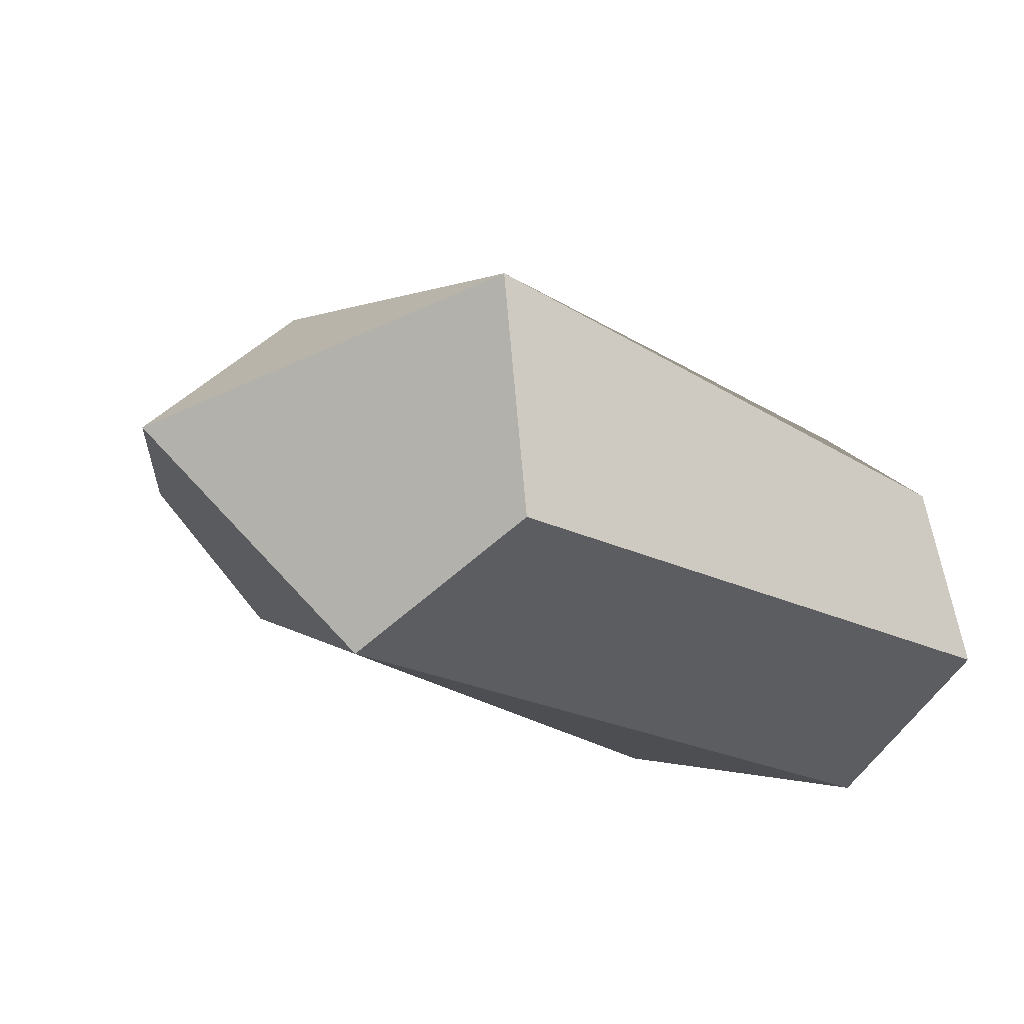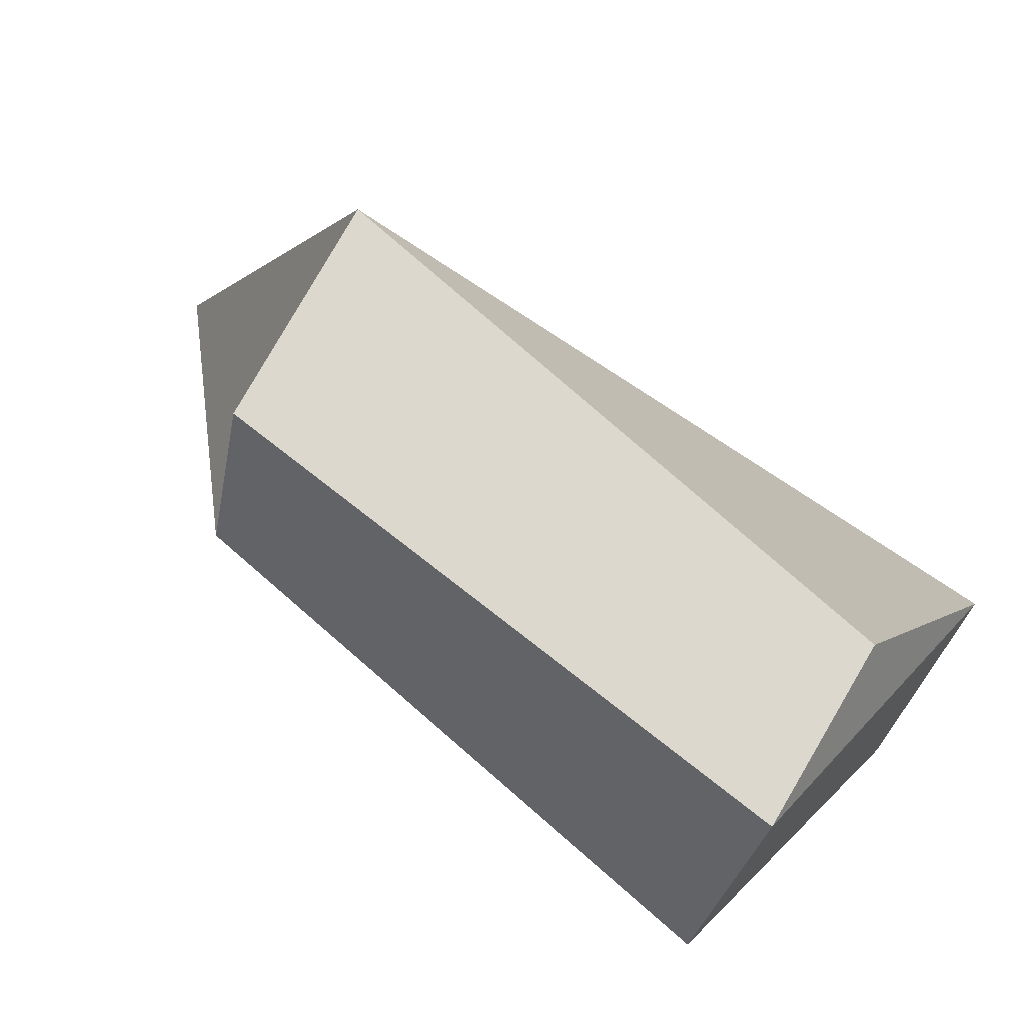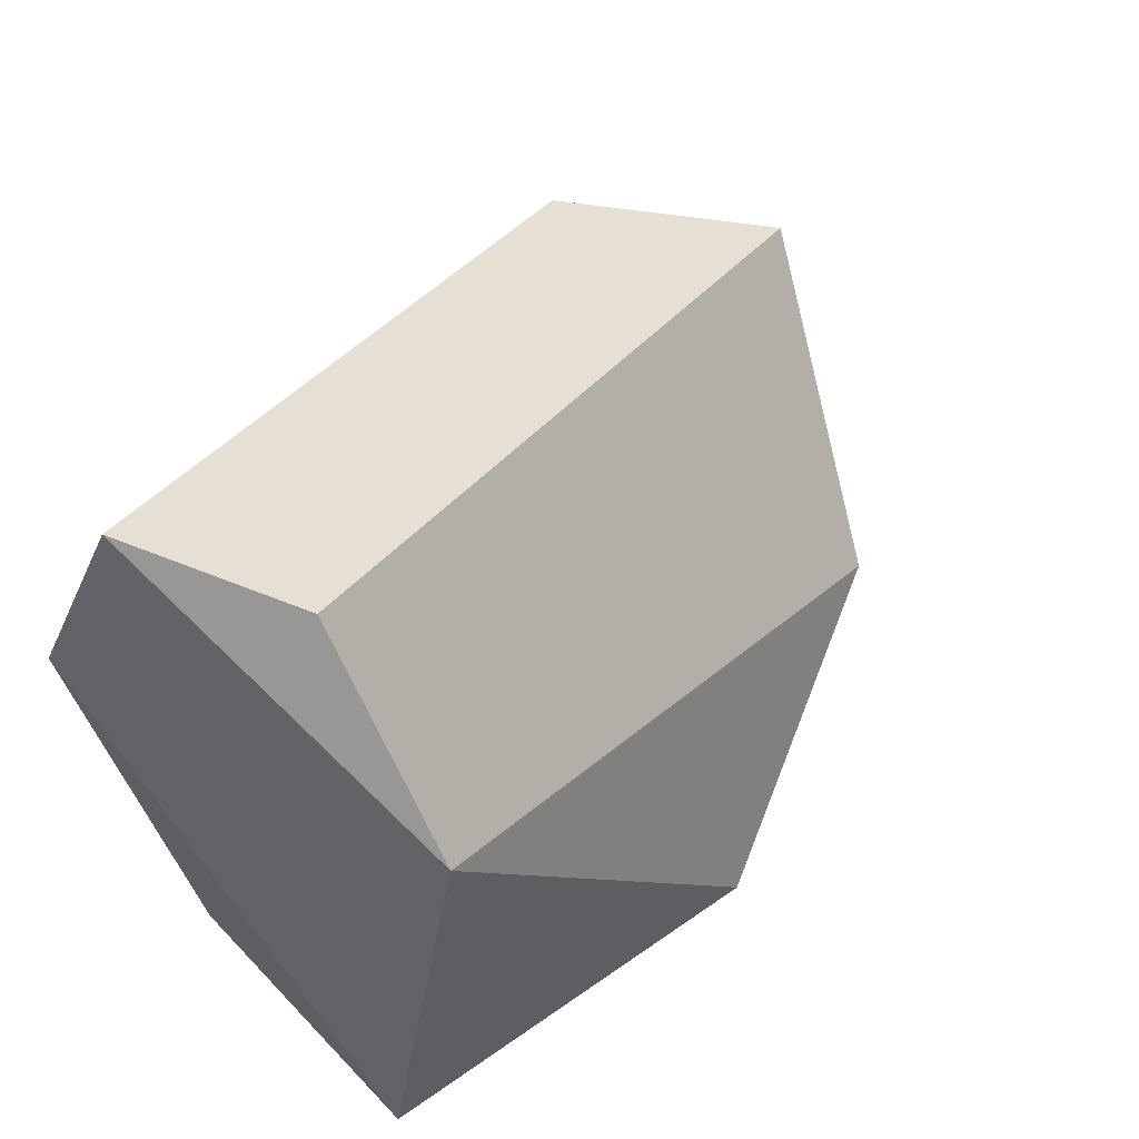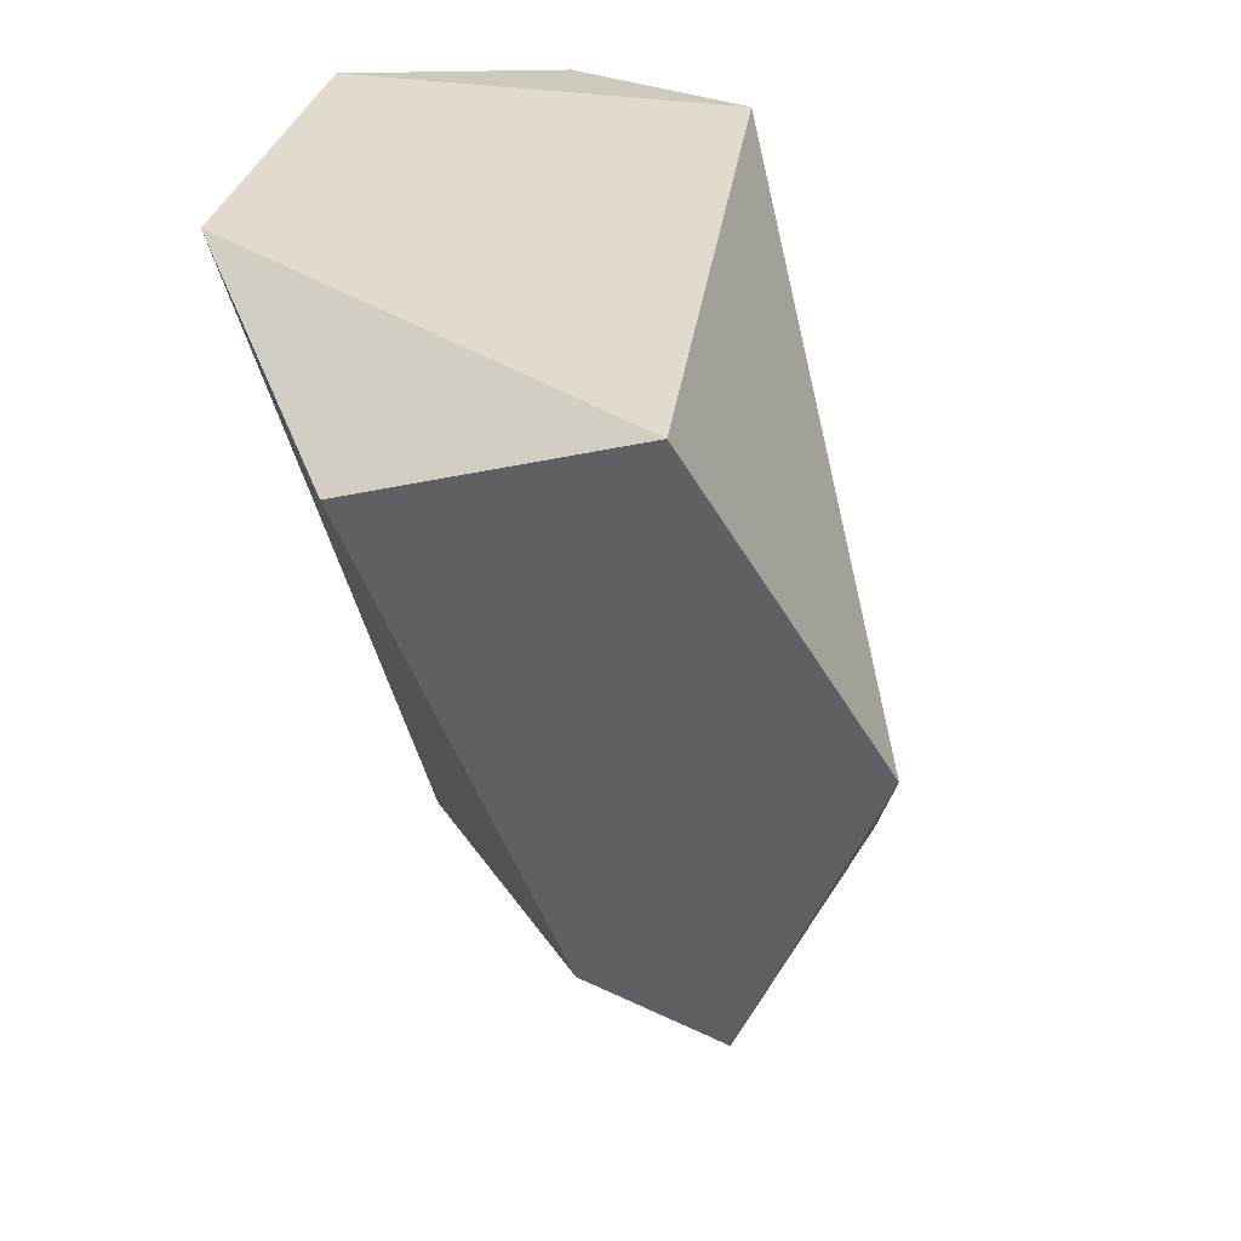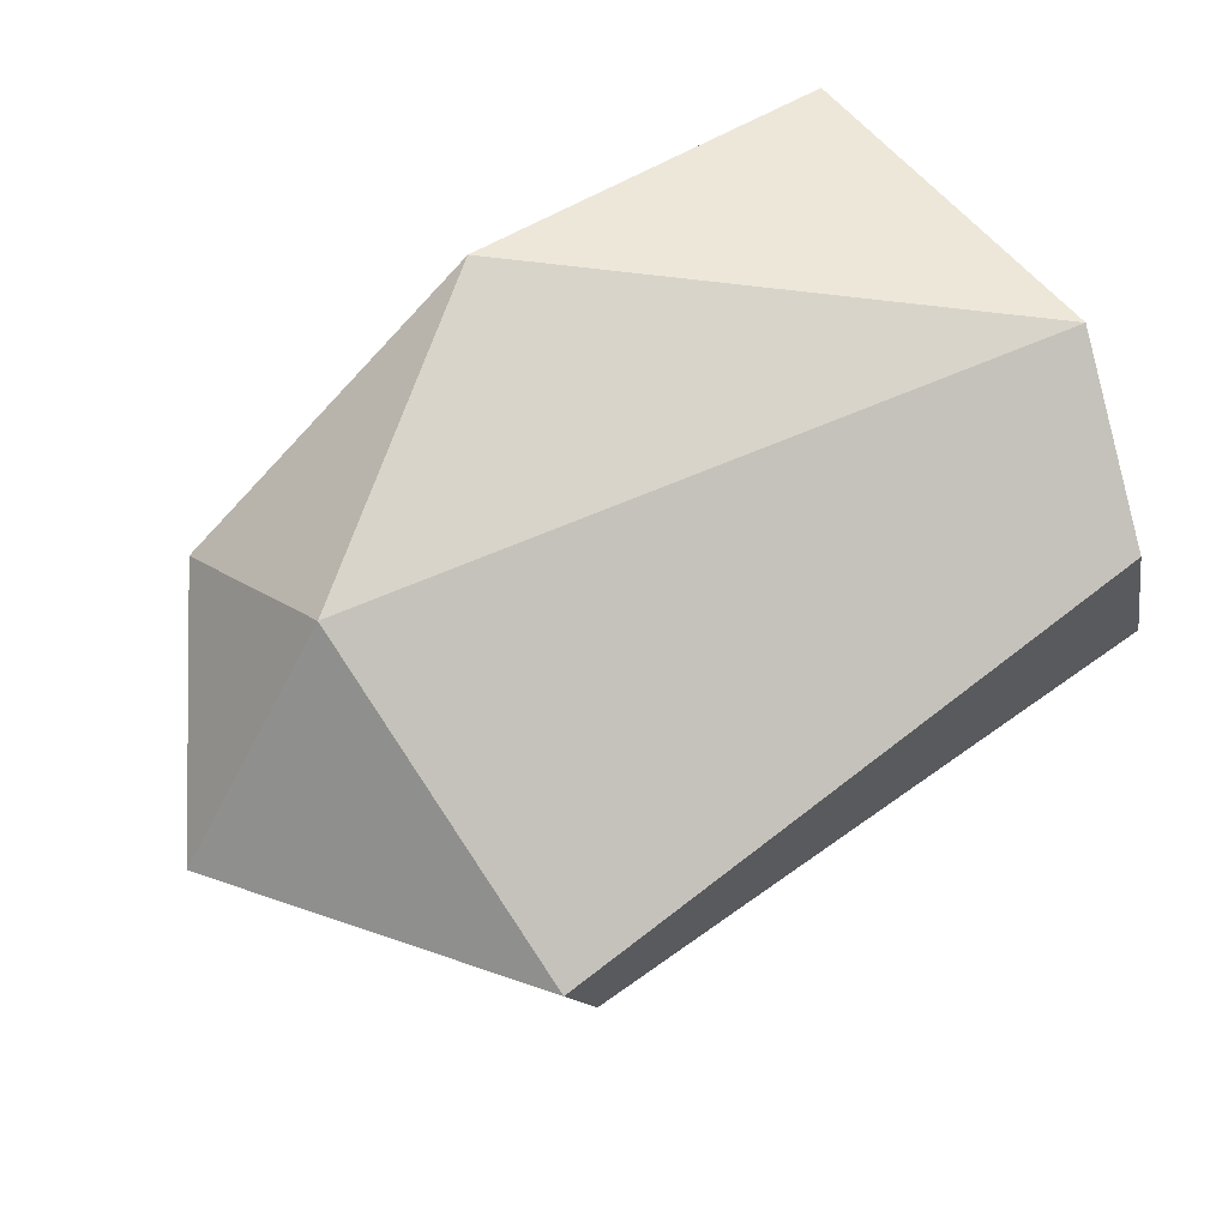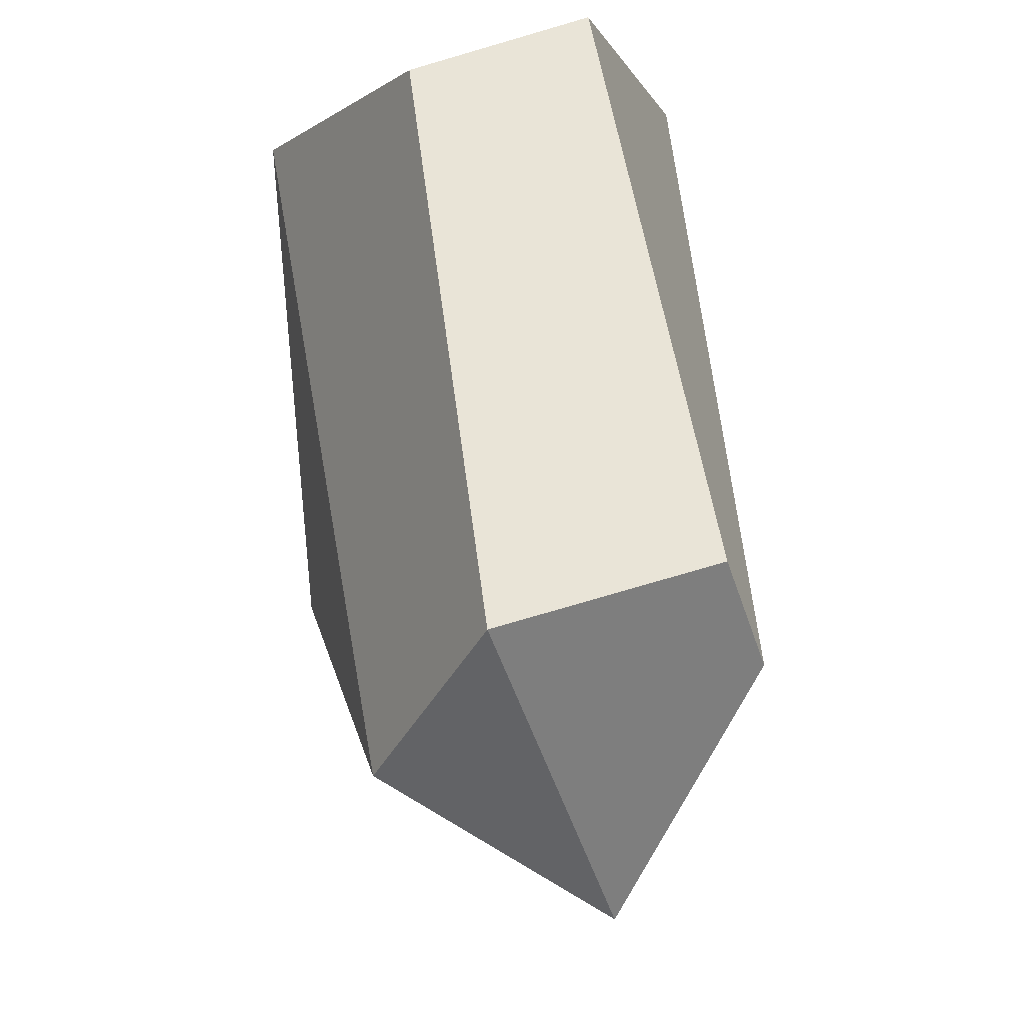
<metadata>
{"format":"obj","ext":"obj","renderer":"f3d","projection":"perspective","resolution":1024,"background":"white","views":[{"elev":-28.1,"azim":138.4,"up":"+Z"},{"elev":69.4,"azim":-137.3,"up":"+Y"},{"elev":40.7,"azim":-52.6,"up":"+Y"},{"elev":-43.4,"azim":-75.7,"up":"+Y"},{"elev":64.9,"azim":143.6,"up":"+Z"},{"elev":62.8,"azim":82.9,"up":"+Y"}]}
</metadata>
<code>
o FR_foot_joint_constraints_in_RR_foot_joint_reduced.obj
v 0.02415 -0.3317 0.1883
v 1.123 -0.04695 -0.05098
v 0.8238 0.3117 -0.2098
v 0.03532 0.1274 0.2751
v 0.07542 -0.269 -0.1418
v 0.8909 0.3481 0.07517
v 0.02968 0.3335 -0.1604
v 0.7401 -0.3398 -0.08297
v 0.8355 0.01305 -0.2835
v 0.07933 0.3232 0.08094
v 0.02364 0.1024 -0.2804
v 0.8852 -0.08791 0.2282
v 0.9266 -0.3262 0.04322
v 0.5276 -0.3229 0.2996
f 1 14 4
f 7 10 6 3
f 14 8 13
f 1 5 8 14
f 4 12 6 10
f 5 1 11
f 8 9 2 13
f 4 14 12
f 5 11 9 8
f 14 13 12
f 1 4 7 11
f 12 2 6
f 9 3 6 2
f 13 2 12
f 4 10 7
f 11 7 3 9

</code>
